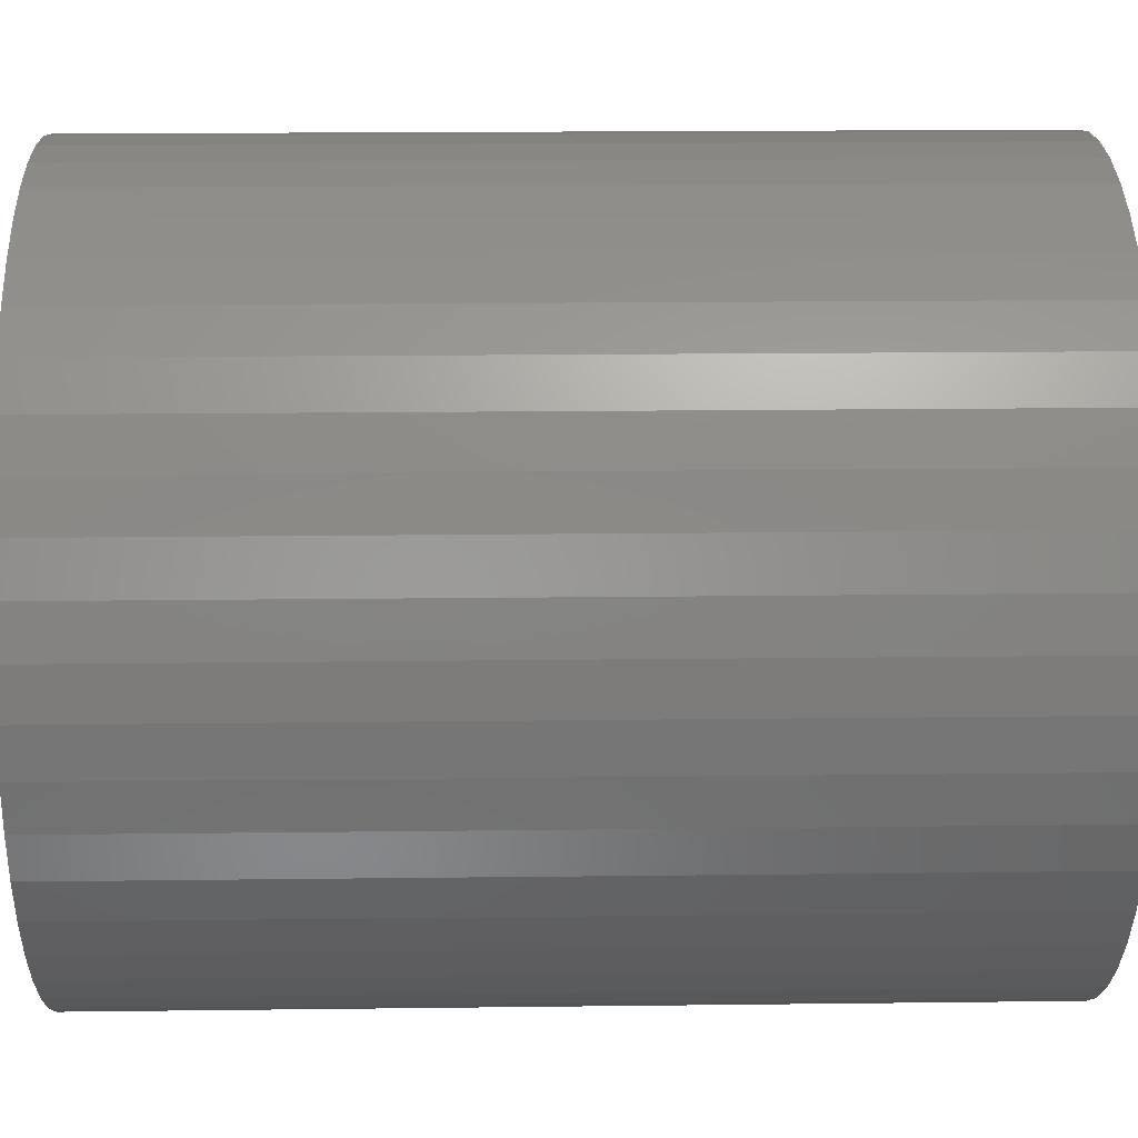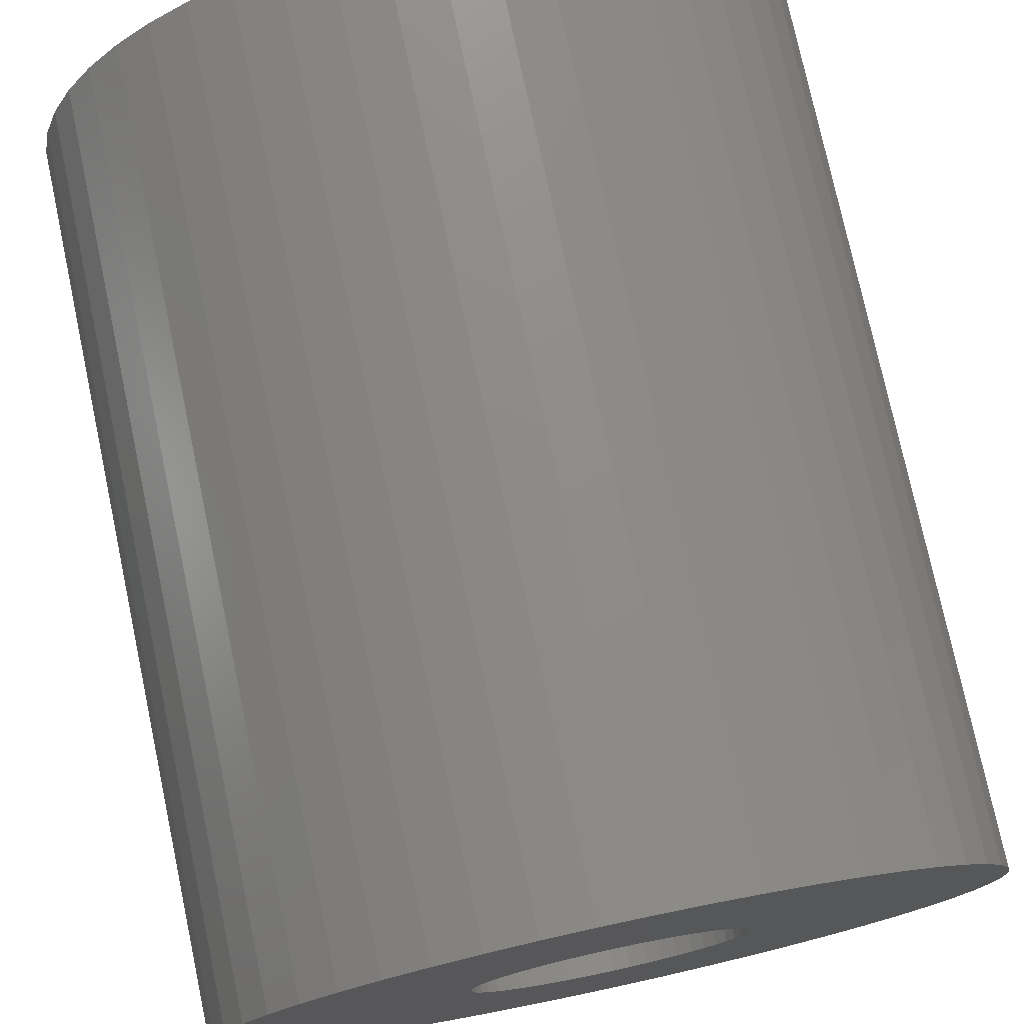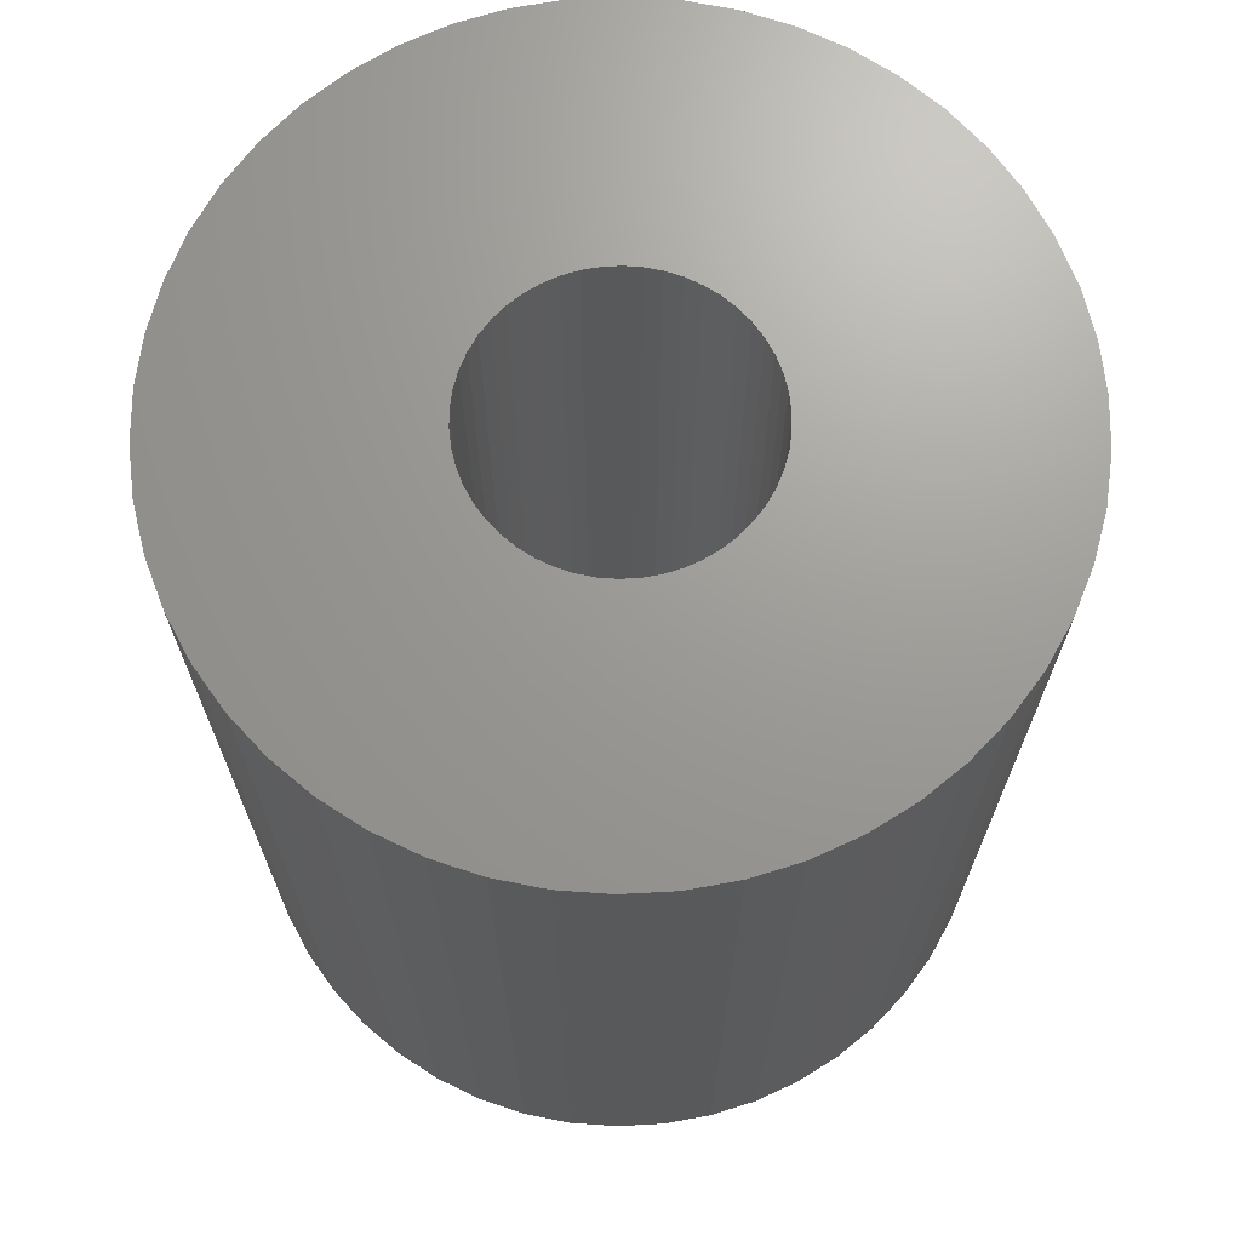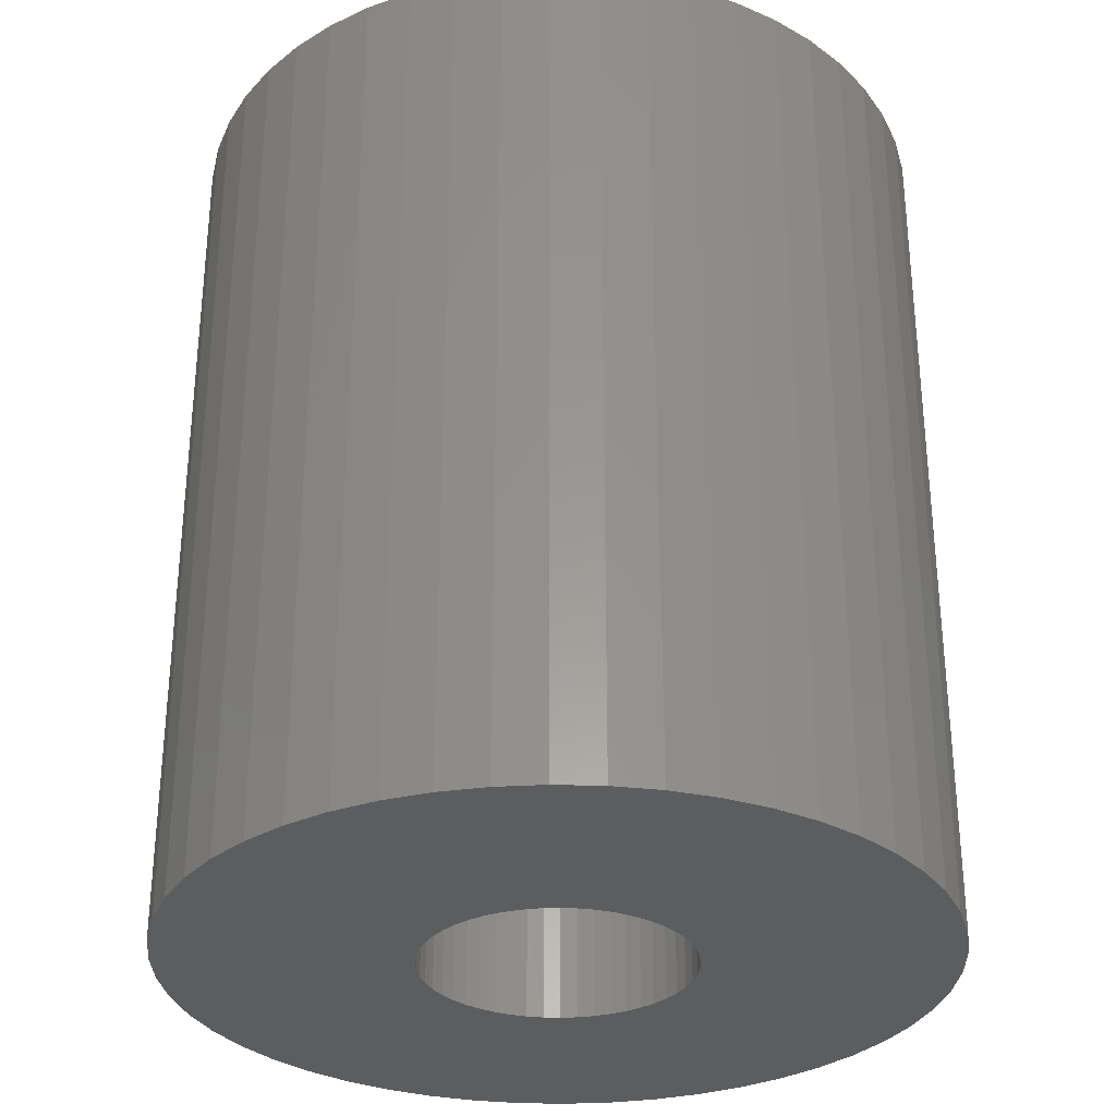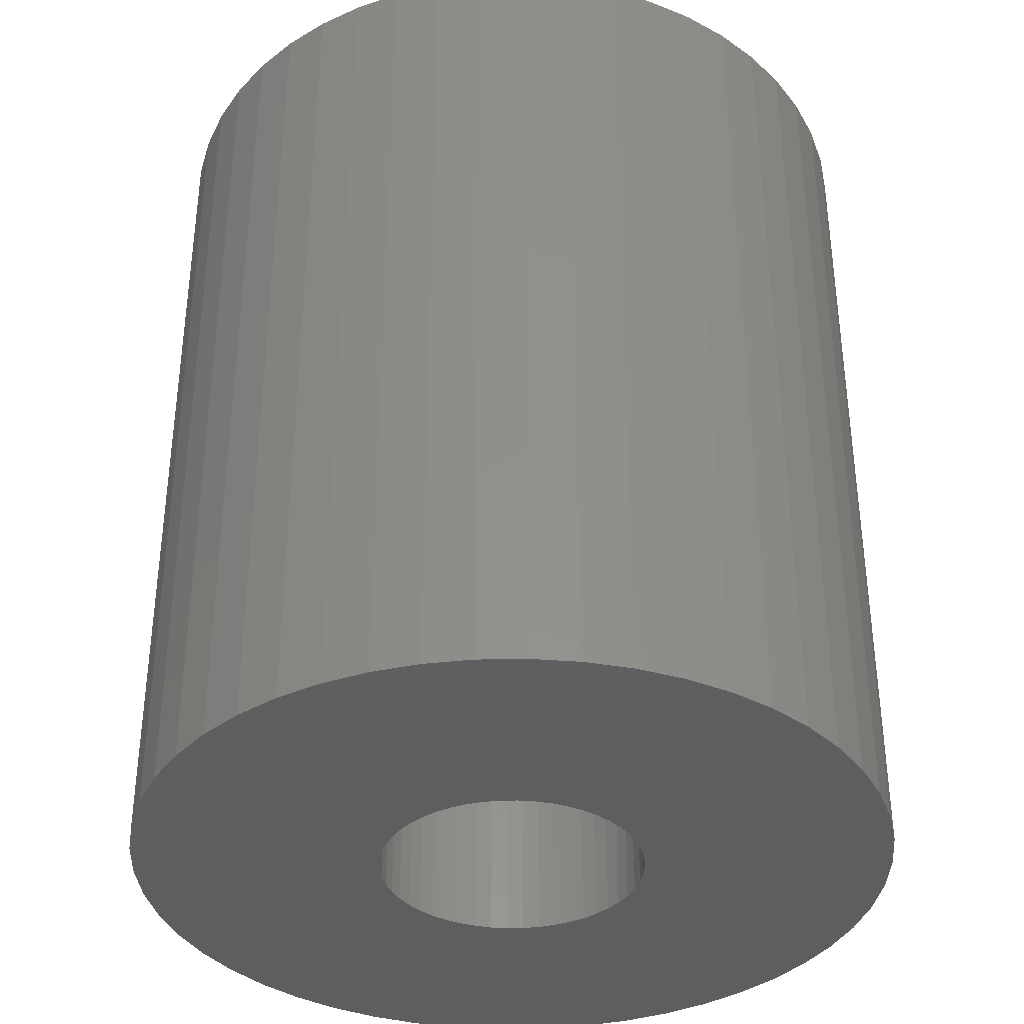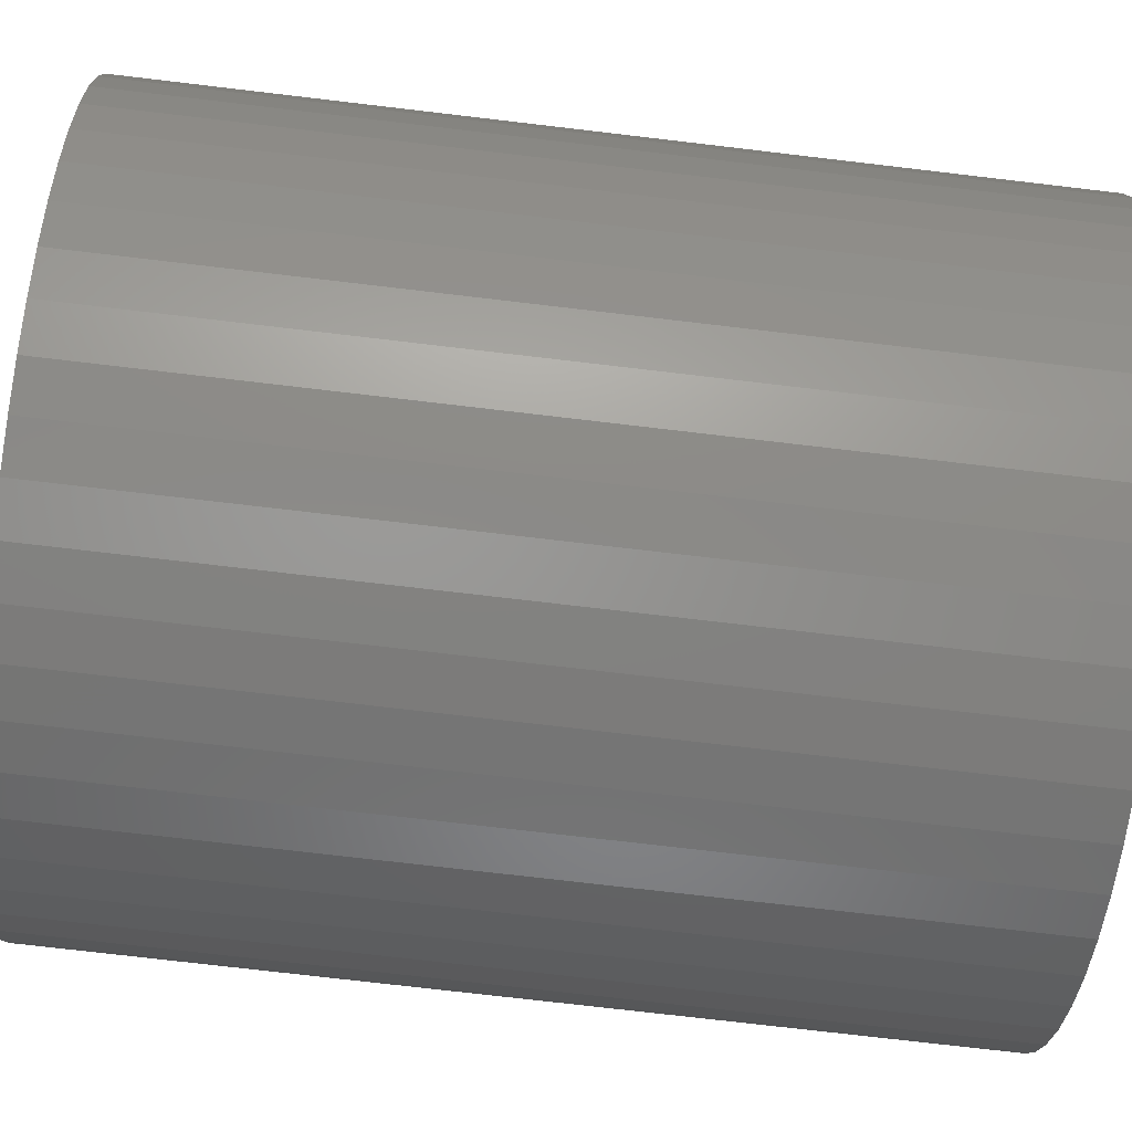
<metadata>
{"format":"stl","ext":"stl","renderer":"f3d","projection":"perspective","resolution":1024,"background":"white","views":[{"elev":17.6,"azim":88.6,"up":"+Y"},{"elev":76.0,"azim":168.0,"up":"+Y"},{"elev":69.4,"azim":-111.1,"up":"+Z"},{"elev":-31.1,"azim":134.3,"up":"+Z"},{"elev":-36.7,"azim":174.2,"up":"+Z"},{"elev":-74.7,"azim":-96.7,"up":"+Y"}]}
</metadata>
<code>
# stl→obj: 200 verts, 400 faces
v 15 0 17.5
v 14.88 1.88 -17.5
v 14.88 1.88 17.5
v 15 0 -17.5
v -15 0 -17.5
v -14.88 1.88 17.5
v -14.88 1.88 -17.5
v -15 0 17.5
v 0.9419 14.97 -17.5
v -0.9419 14.97 17.5
v 0.9419 14.97 17.5
v -0.9419 14.97 -17.5
v -0.9419 -14.97 -17.5
v 0.9419 -14.97 17.5
v -0.9419 -14.97 17.5
v 0.9419 -14.97 -17.5
v 10.93 10.27 -17.5
v 9.561 11.56 17.5
v 10.93 10.27 17.5
v 9.561 11.56 -17.5
v -9.561 11.56 -17.5
v -10.93 10.27 17.5
v -9.561 11.56 17.5
v -10.93 10.27 -17.5
v -4.635 14.27 -17.5
v -6.387 13.57 17.5
v -4.635 14.27 17.5
v -6.387 13.57 -17.5
v 13.95 -5.522 17.5
v 14.53 -3.73 -17.5
v 14.53 -3.73 17.5
v 13.95 -5.522 -17.5
v 13.95 5.522 17.5
v 13.14 7.226 -17.5
v 13.14 7.226 17.5
v 13.95 5.522 -17.5
v 12.14 8.817 -17.5
v 12.14 8.817 17.5
v 6.387 13.57 -17.5
v 4.635 14.27 17.5
v 6.387 13.57 17.5
v 4.635 14.27 -17.5
v 8.037 12.66 -17.5
v 8.037 12.66 17.5
v -13.95 5.522 -17.5
v -13.14 7.226 17.5
v -13.14 7.226 -17.5
v -13.95 5.522 17.5
v -14.53 3.73 -17.5
v -14.53 3.73 17.5
v -2.811 14.73 -17.5
v -2.811 14.73 17.5
v 2.811 -14.73 17.5
v 2.811 -14.73 -17.5
v 14.53 3.73 17.5
v 14.53 3.73 -17.5
v 2.811 14.73 17.5
v 2.811 14.73 -17.5
v -12.14 8.817 17.5
v -12.14 8.817 -17.5
v 5.25 0 17.5
v 5.209 0.658 17.5
v 14.88 -1.88 17.5
v 5.085 1.306 17.5
v 5.209 -0.658 17.5
v 4.881 1.933 17.5
v 4.601 2.529 17.5
v 5.085 -1.306 17.5
v 4.247 3.086 17.5
v 3.827 3.594 17.5
v 4.881 -1.933 17.5
v 3.346 4.045 17.5
v 13.14 -7.226 17.5
v 2.813 4.433 17.5
v 4.601 -2.529 17.5
v 12.14 -8.817 17.5
v 2.235 4.75 17.5
v 1.622 4.993 17.5
v 0.9838 5.157 17.5
v 0.3296 5.24 17.5
v -0.3296 5.24 17.5
v -0.9838 5.157 17.5
v -1.622 4.993 17.5
v -2.235 4.75 17.5
v -2.813 4.433 17.5
v -8.037 12.66 17.5
v -3.346 4.045 17.5
v -3.827 3.594 17.5
v -4.247 3.086 17.5
v -4.601 2.529 17.5
v 4.247 -3.086 17.5
v 10.93 -10.27 17.5
v 3.827 -3.594 17.5
v 9.561 -11.56 17.5
v 3.346 -4.045 17.5
v 8.037 -12.66 17.5
v 2.813 -4.433 17.5
v 6.387 -13.57 17.5
v 2.235 -4.75 17.5
v 4.635 -14.27 17.5
v 1.622 -4.993 17.5
v 0.9838 -5.157 17.5
v 0.3296 -5.24 17.5
v -0.3296 -5.24 17.5
v -0.9838 -5.157 17.5
v -2.811 -14.73 17.5
v -1.622 -4.993 17.5
v -4.635 -14.27 17.5
v -2.235 -4.75 17.5
v -6.387 -13.57 17.5
v -2.813 -4.433 17.5
v -8.037 -12.66 17.5
v -3.346 -4.045 17.5
v -9.561 -11.56 17.5
v -3.827 -3.594 17.5
v -10.93 -10.27 17.5
v -4.247 -3.086 17.5
v -12.14 -8.817 17.5
v -4.601 -2.529 17.5
v -13.14 -7.226 17.5
v -4.881 -1.933 17.5
v -13.95 -5.522 17.5
v -5.085 -1.306 17.5
v -14.53 -3.73 17.5
v -5.209 -0.658 17.5
v -14.88 -1.88 17.5
v -5.25 0 17.5
v -4.881 1.933 17.5
v -5.085 1.306 17.5
v -5.209 0.658 17.5
v -8.037 12.66 -17.5
v 14.88 -1.88 -17.5
v 12.14 -8.817 -17.5
v 10.93 -10.27 -17.5
v 13.14 -7.226 -17.5
v 5.25 0 -17.5
v 5.209 -0.658 -17.5
v 5.085 -1.306 -17.5
v 5.209 0.658 -17.5
v 4.881 -1.933 -17.5
v 4.601 -2.529 -17.5
v 5.085 1.306 -17.5
v 4.247 -3.086 -17.5
v 3.827 -3.594 -17.5
v 9.561 -11.56 -17.5
v 4.881 1.933 -17.5
v 3.346 -4.045 -17.5
v 8.037 -12.66 -17.5
v 2.813 -4.433 -17.5
v 6.387 -13.57 -17.5
v 4.601 2.529 -17.5
v 2.235 -4.75 -17.5
v 4.635 -14.27 -17.5
v 1.622 -4.993 -17.5
v 0.9838 -5.157 -17.5
v 0.3296 -5.24 -17.5
v -0.3296 -5.24 -17.5
v -0.9838 -5.157 -17.5
v -2.811 -14.73 -17.5
v -1.622 -4.993 -17.5
v -4.635 -14.27 -17.5
v -2.235 -4.75 -17.5
v -6.387 -13.57 -17.5
v -2.813 -4.433 -17.5
v -8.037 -12.66 -17.5
v -3.346 -4.045 -17.5
v -9.561 -11.56 -17.5
v -3.827 -3.594 -17.5
v -10.93 -10.27 -17.5
v -4.247 -3.086 -17.5
v -12.14 -8.817 -17.5
v -4.601 -2.529 -17.5
v 4.247 3.086 -17.5
v 3.827 3.594 -17.5
v 3.346 4.045 -17.5
v 2.813 4.433 -17.5
v 2.235 4.75 -17.5
v 1.622 4.993 -17.5
v 0.9838 5.157 -17.5
v 0.3296 5.24 -17.5
v -0.3296 5.24 -17.5
v -0.9838 5.157 -17.5
v -1.622 4.993 -17.5
v -2.235 4.75 -17.5
v -2.813 4.433 -17.5
v -3.346 4.045 -17.5
v -3.827 3.594 -17.5
v -4.247 3.086 -17.5
v -4.601 2.529 -17.5
v -4.881 1.933 -17.5
v -5.085 1.306 -17.5
v -5.209 0.658 -17.5
v -5.25 0 -17.5
v -13.14 -7.226 -17.5
v -4.881 -1.933 -17.5
v -13.95 -5.522 -17.5
v -5.085 -1.306 -17.5
v -14.53 -3.73 -17.5
v -5.209 -0.658 -17.5
v -14.88 -1.88 -17.5
f 1 2 3
f 2 1 4
f 5 6 7
f 6 5 8
f 9 10 11
f 10 9 12
f 13 14 15
f 14 13 16
f 17 18 19
f 18 17 20
f 21 22 23
f 22 21 24
f 25 26 27
f 26 25 28
f 29 30 31
f 30 29 32
f 33 34 35
f 34 33 36
f 35 37 38
f 37 35 34
f 39 40 41
f 40 39 42
f 43 41 44
f 41 43 39
f 45 46 47
f 46 45 48
f 49 48 45
f 48 49 50
f 51 27 52
f 27 51 25
f 16 53 14
f 53 16 54
f 55 36 33
f 36 55 56
f 3 56 55
f 56 3 2
f 38 17 19
f 17 38 37
f 42 57 40
f 57 42 58
f 58 11 57
f 11 58 9
f 20 44 18
f 44 20 43
f 47 59 60
f 59 47 46
f 60 22 24
f 22 60 59
f 7 50 49
f 50 7 6
f 61 1 3
f 62 3 55
f 1 61 63
f 64 55 33
f 65 63 61
f 66 33 35
f 63 65 31
f 67 35 38
f 68 31 65
f 69 38 19
f 31 68 29
f 70 19 18
f 71 29 68
f 72 18 44
f 29 71 73
f 74 44 41
f 75 73 71
f 73 75 76
f 3 62 61
f 55 64 62
f 33 66 64
f 77 41 40
f 35 67 66
f 38 69 67
f 19 70 69
f 18 72 70
f 44 74 72
f 78 40 57
f 41 77 74
f 40 78 77
f 57 79 78
f 11 79 57
f 11 80 79
f 11 81 80
f 10 81 11
f 10 82 81
f 52 82 10
f 82 52 83
f 27 83 52
f 83 27 84
f 26 84 27
f 84 26 85
f 86 85 26
f 85 86 87
f 23 87 86
f 87 23 88
f 22 88 23
f 88 22 89
f 59 89 22
f 89 59 90
f 91 76 75
f 76 91 92
f 93 92 91
f 92 93 94
f 95 94 93
f 94 95 96
f 97 96 95
f 96 97 98
f 99 98 97
f 98 99 100
f 101 100 99
f 100 101 53
f 102 53 101
f 102 14 53
f 103 14 102
f 104 14 103
f 104 15 14
f 105 15 104
f 106 105 107
f 108 107 109
f 105 106 15
f 110 109 111
f 112 111 113
f 114 113 115
f 116 115 117
f 118 117 119
f 107 108 106
f 120 119 121
f 122 121 123
f 124 123 125
f 126 125 127
f 46 90 59
f 109 110 108
f 90 46 128
f 111 112 110
f 48 128 46
f 113 114 112
f 128 48 129
f 115 116 114
f 50 129 48
f 117 118 116
f 129 50 130
f 119 120 118
f 6 130 50
f 121 122 120
f 130 6 127
f 123 124 122
f 8 127 6
f 125 126 124
f 127 8 126
f 28 86 26
f 86 28 131
f 131 23 86
f 23 131 21
f 12 52 10
f 52 12 51
f 63 4 1
f 4 63 132
f 92 133 76
f 133 92 134
f 73 32 29
f 32 73 135
f 31 132 63
f 132 31 30
f 136 4 132
f 137 132 30
f 4 136 2
f 138 30 32
f 139 2 136
f 140 32 135
f 2 139 56
f 141 135 133
f 142 56 139
f 143 133 134
f 56 142 36
f 144 134 145
f 146 36 142
f 147 145 148
f 36 146 34
f 149 148 150
f 151 34 146
f 34 151 37
f 132 137 136
f 30 138 137
f 32 140 138
f 152 150 153
f 135 141 140
f 133 143 141
f 134 144 143
f 145 147 144
f 148 149 147
f 154 153 54
f 150 152 149
f 153 154 152
f 54 155 154
f 16 155 54
f 16 156 155
f 16 157 156
f 13 157 16
f 13 158 157
f 159 158 13
f 158 159 160
f 161 160 159
f 160 161 162
f 163 162 161
f 162 163 164
f 165 164 163
f 164 165 166
f 167 166 165
f 166 167 168
f 169 168 167
f 168 169 170
f 171 170 169
f 170 171 172
f 173 37 151
f 37 173 17
f 174 17 173
f 17 174 20
f 175 20 174
f 20 175 43
f 176 43 175
f 43 176 39
f 177 39 176
f 39 177 42
f 178 42 177
f 42 178 58
f 179 58 178
f 179 9 58
f 180 9 179
f 181 9 180
f 181 12 9
f 182 12 181
f 51 182 183
f 25 183 184
f 182 51 12
f 28 184 185
f 131 185 186
f 21 186 187
f 24 187 188
f 60 188 189
f 183 25 51
f 47 189 190
f 45 190 191
f 49 191 192
f 7 192 193
f 194 172 171
f 184 28 25
f 172 194 195
f 185 131 28
f 196 195 194
f 186 21 131
f 195 196 197
f 187 24 21
f 198 197 196
f 188 60 24
f 197 198 199
f 189 47 60
f 200 199 198
f 190 45 47
f 199 200 193
f 191 49 45
f 5 193 200
f 192 7 49
f 193 5 7
f 150 96 98
f 96 150 148
f 145 92 94
f 92 145 134
f 76 135 73
f 135 76 133
f 169 118 171
f 118 169 116
f 171 120 194
f 120 171 118
f 196 124 198
f 124 196 122
f 153 98 100
f 98 153 150
f 54 100 53
f 100 54 153
f 159 15 106
f 15 159 13
f 163 108 110
f 108 163 161
f 161 106 108
f 106 161 159
f 169 114 116
f 114 169 167
f 194 122 196
f 122 194 120
f 198 126 200
f 126 198 124
f 200 8 5
f 8 200 126
f 148 94 96
f 94 148 145
f 165 110 112
f 110 165 163
f 167 112 114
f 112 167 165
f 151 69 173
f 69 151 67
f 178 77 78
f 77 178 177
f 184 83 84
f 83 184 183
f 128 189 90
f 189 128 190
f 138 65 137
f 65 138 68
f 175 70 72
f 70 175 174
f 181 80 81
f 80 181 180
f 177 74 77
f 74 177 176
f 127 192 130
f 192 127 193
f 89 187 88
f 187 89 188
f 185 84 85
f 84 185 184
f 183 82 83
f 82 183 182
f 136 62 139
f 62 136 61
f 166 115 113
f 115 166 168
f 119 195 121
f 195 119 172
f 149 99 97
f 99 149 152
f 173 70 174
f 70 173 69
f 179 78 79
f 78 179 178
f 180 79 80
f 79 180 179
f 176 72 74
f 72 176 175
f 129 190 128
f 190 129 191
f 130 191 129
f 191 130 192
f 90 188 89
f 188 90 189
f 182 81 82
f 81 182 181
f 186 85 87
f 85 186 185
f 187 87 88
f 87 187 186
f 137 61 136
f 61 137 65
f 144 91 143
f 91 144 93
f 125 193 127
f 193 125 199
f 117 172 119
f 172 117 170
f 155 103 102
f 103 155 156
f 147 97 95
f 97 147 149
f 146 67 151
f 67 146 66
f 142 66 146
f 66 142 64
f 139 64 142
f 64 139 62
f 141 71 140
f 71 141 75
f 140 68 138
f 68 140 71
f 143 75 141
f 75 143 91
f 157 105 104
f 105 157 158
f 121 197 123
f 197 121 195
f 123 199 125
f 199 123 197
f 115 170 117
f 170 115 168
f 152 101 99
f 101 152 154
f 154 102 101
f 102 154 155
f 156 104 103
f 104 156 157
f 162 111 109
f 111 162 164
f 144 95 93
f 95 144 147
f 164 113 111
f 113 164 166
f 158 107 105
f 107 158 160
f 160 109 107
f 109 160 162

</code>
